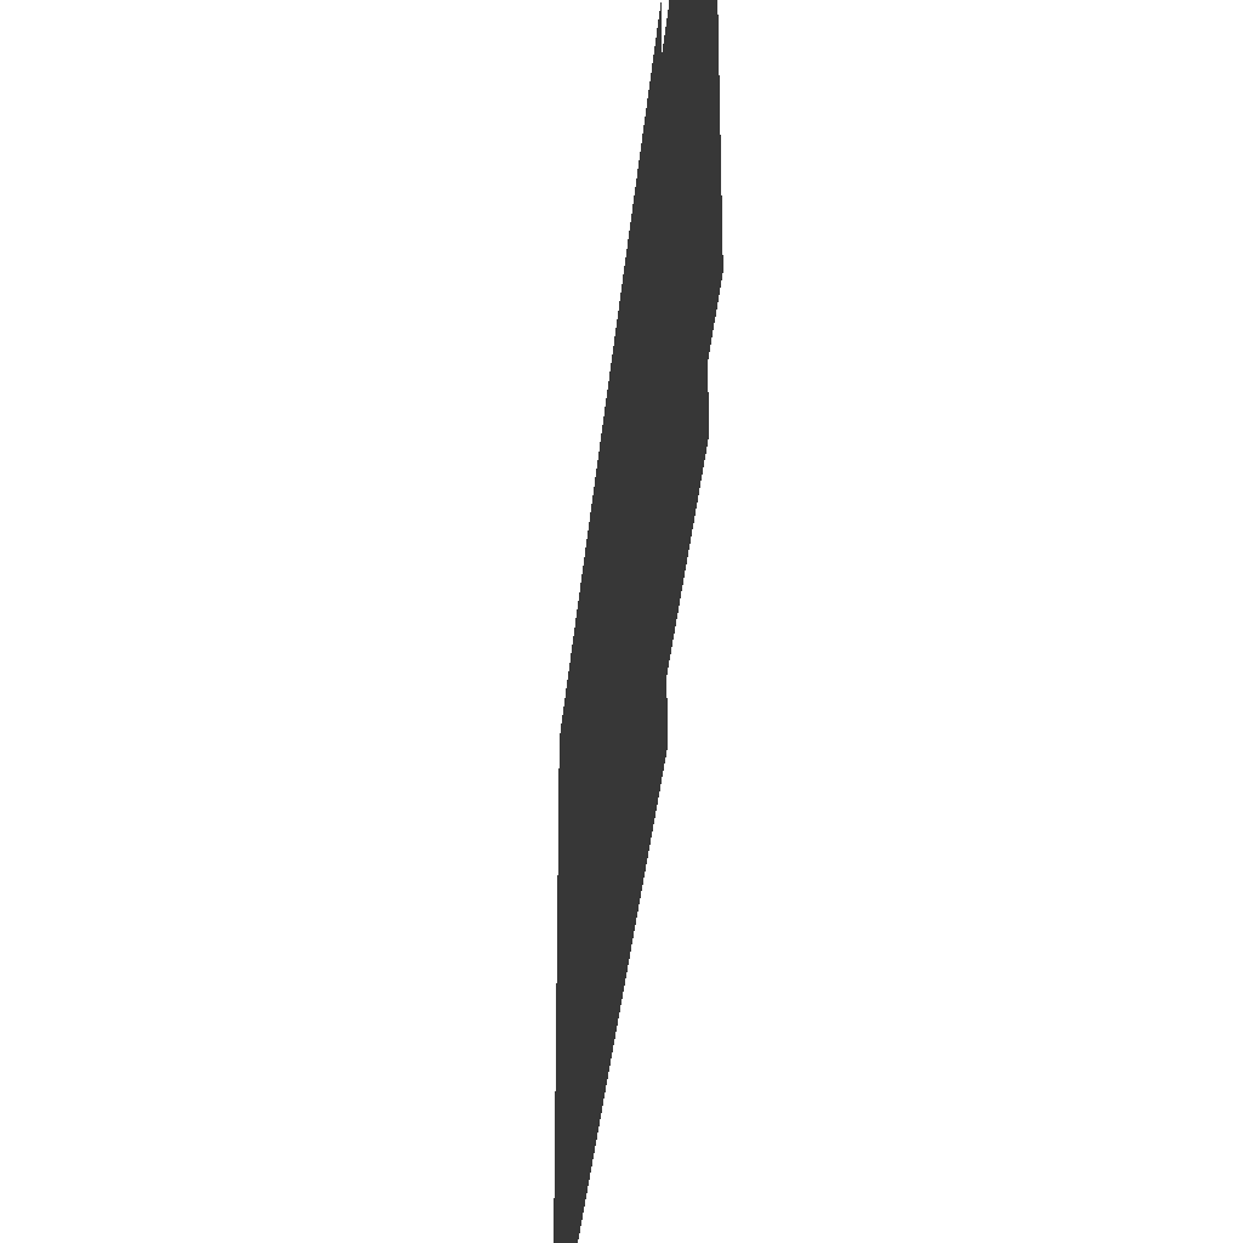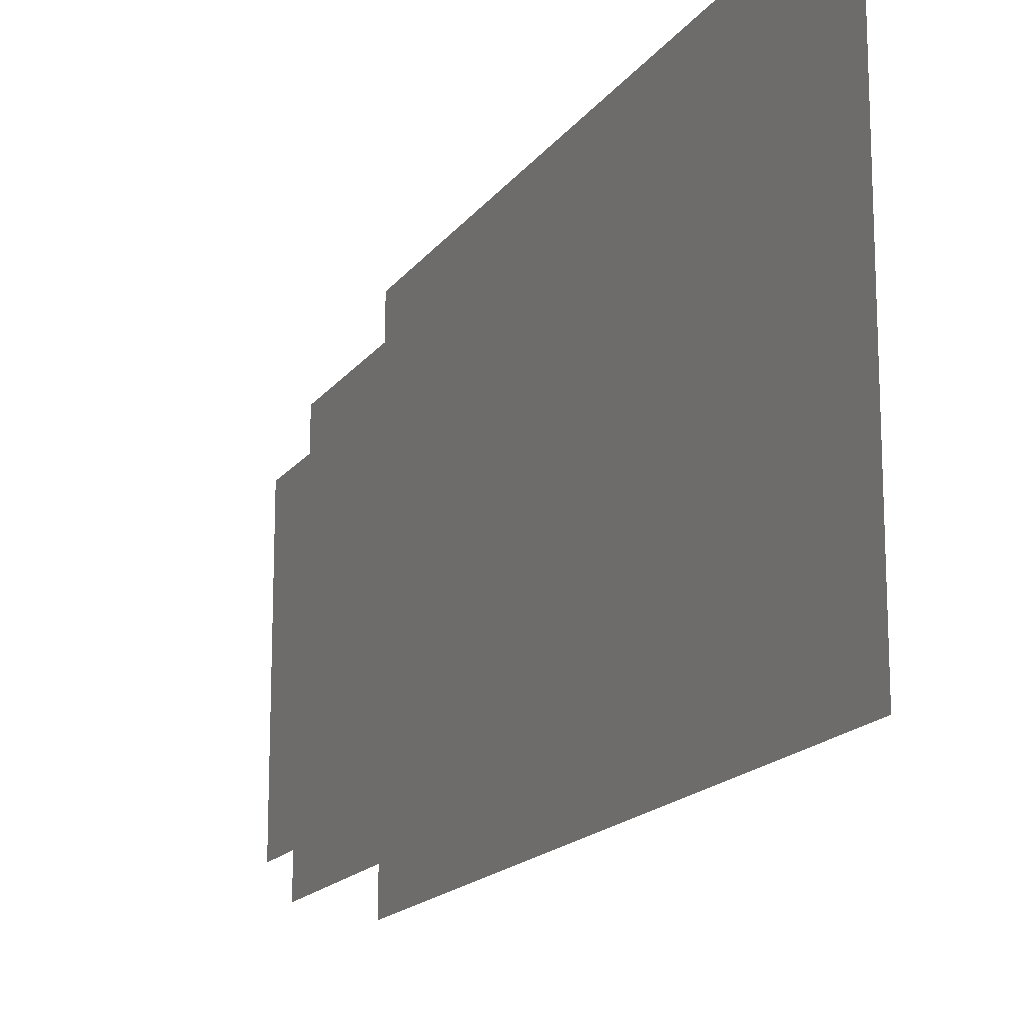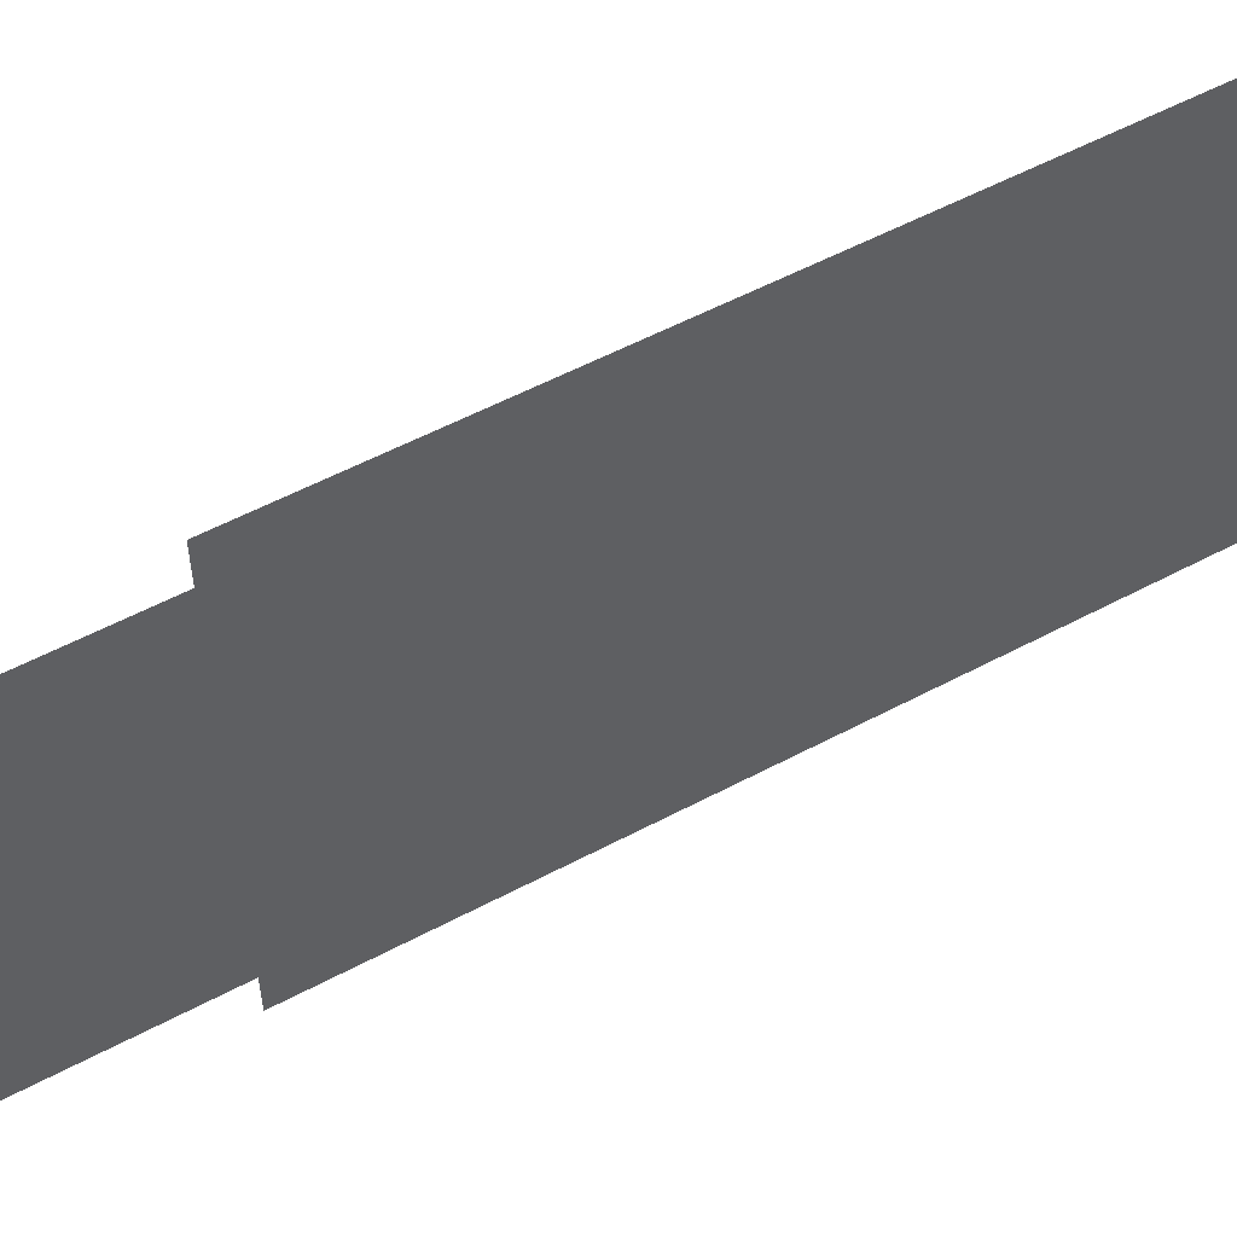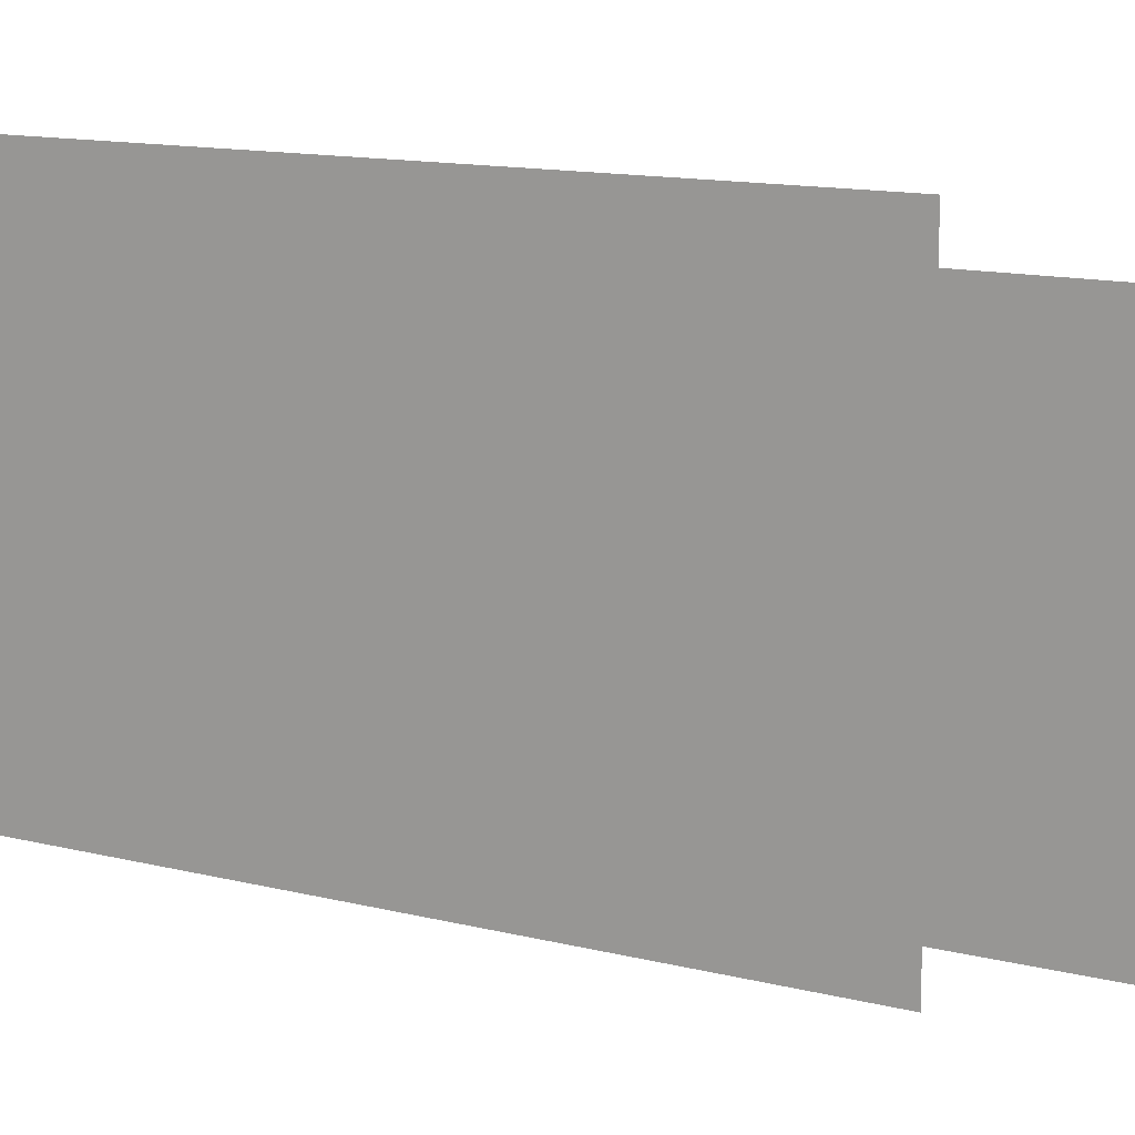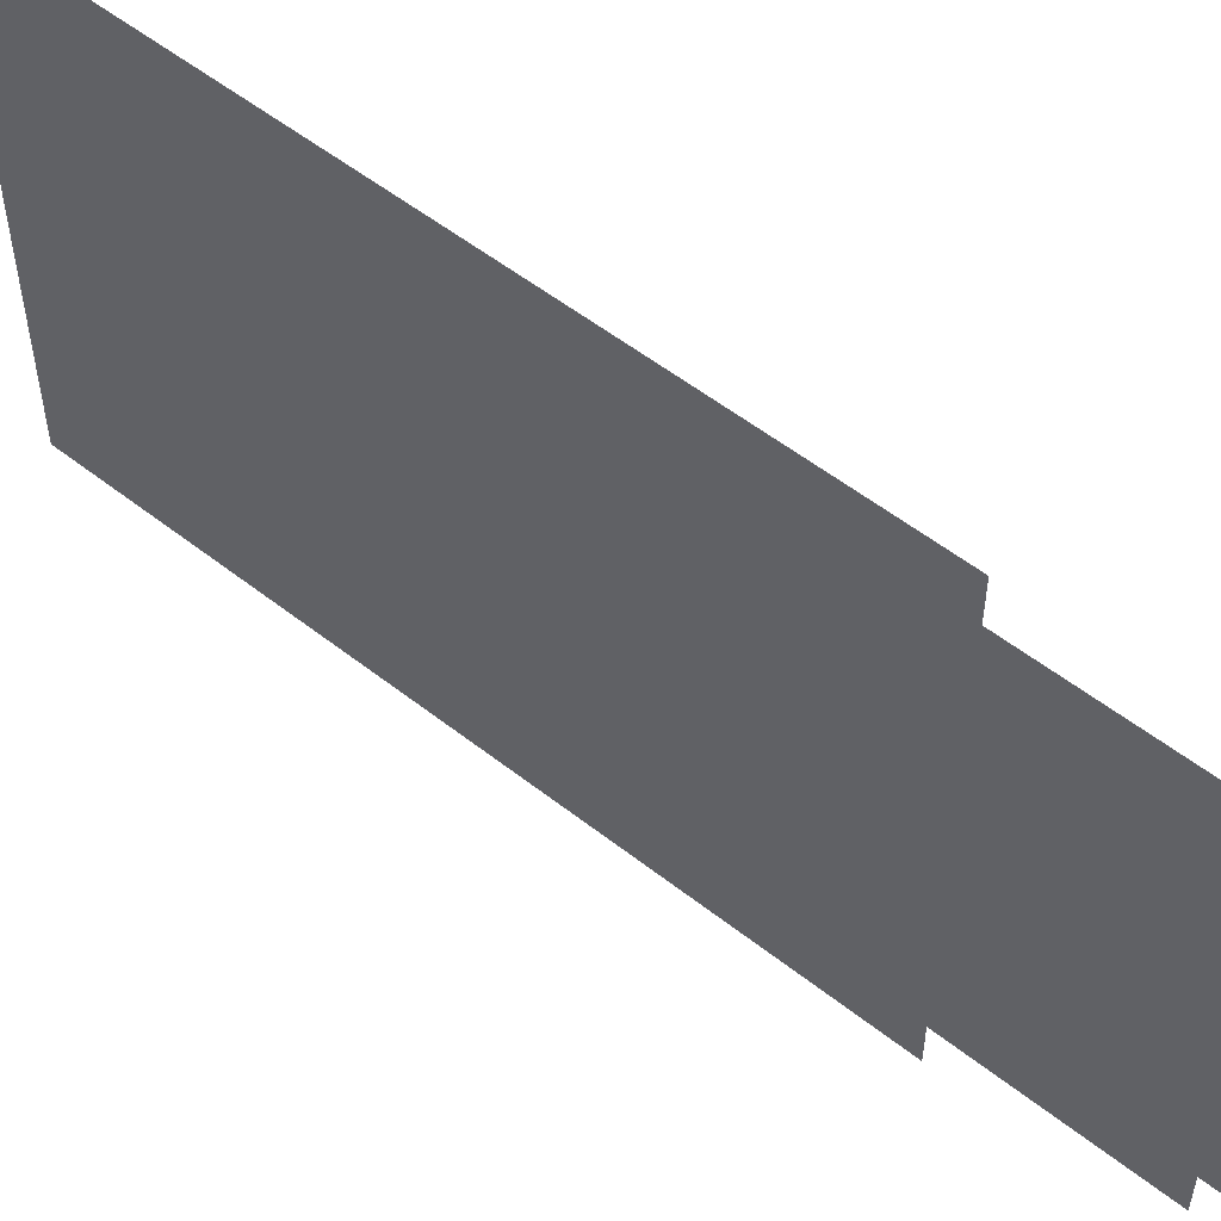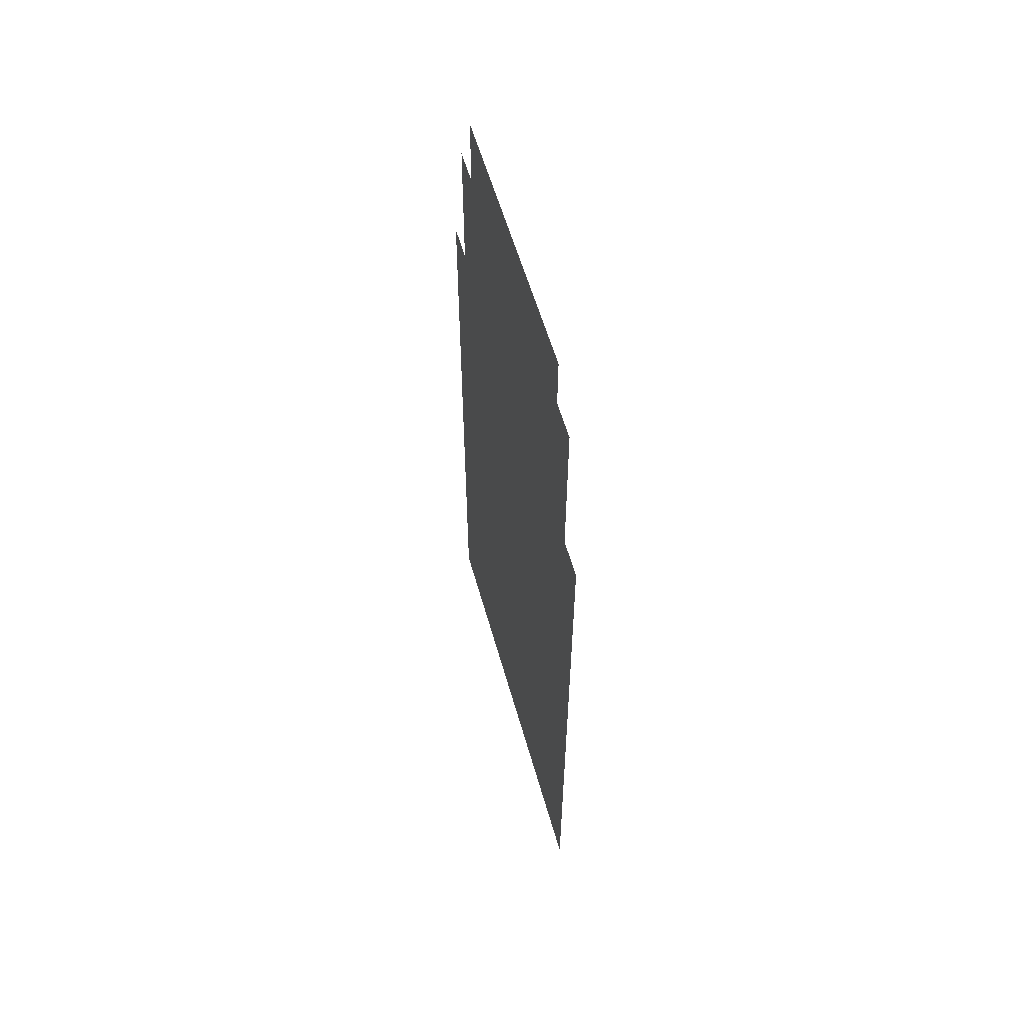
<metadata>
{"format":"obj","ext":"obj","renderer":"f3d","projection":"perspective","resolution":1024,"background":"white","views":[{"elev":-35.1,"azim":-5.1,"up":"+Y"},{"elev":-16.5,"azim":156.4,"up":"+Y"},{"elev":55.8,"azim":60.8,"up":"+Y"},{"elev":12.8,"azim":-59.6,"up":"+Y"},{"elev":53.9,"azim":-50.0,"up":"+Y"},{"elev":57.1,"azim":-15.6,"up":"+Z"}]}
</metadata>
<code>
g Ice_Palace_Duel_Portal_008
v 17.56 6.25 11.5
v 17.56 6.25 12.63
v 17.56 6.5 12.63
v 17.56 8.688 11.5
v 17.56 8.938 7.062
v 17.56 6 7.062
v 17.56 8.938 11.5
v 17.56 6 11.5
v 17.56 8.438 12.5
v 17.56 6.5 13
v 17.56 8.438 13
v 17.56 8.688 12.5
g Ice_Palace_Duel_Portal_008_0
f 3 2 1
f 3 1 4
f 4 1 5
f 1 6 5
f 7 4 5
f 8 6 1
f 9 3 4
f 3 9 10
f 9 11 10
f 12 9 4

</code>
